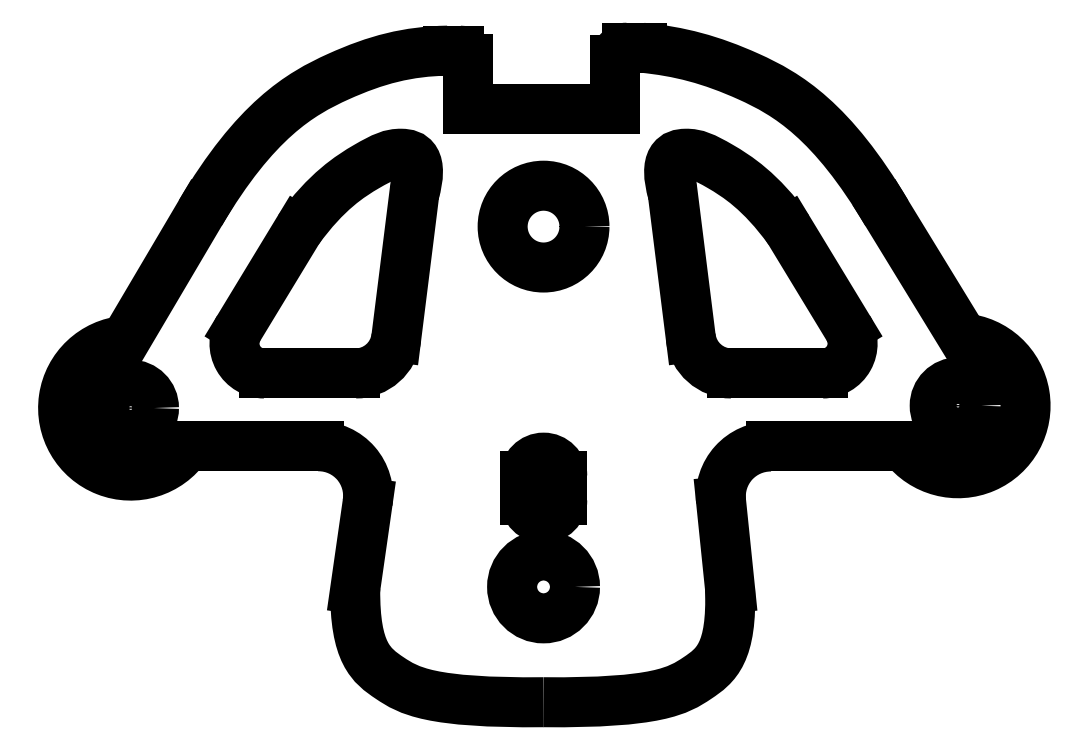
<metadata>
{"format":"dxf","ext":"dxf","renderer":"ezdxf+matplotlib","layout":"modelspace","background":"white","min_lineweight":24,"dpi":150}
</metadata>
<code>
0
SECTION
2
ENTITIES
0
LINE
8
Shape2DView
10
-44.92
20
2.593
30
0
11
-36.85
21
16.27
31
0
0
ARC
8
Shape2DView
10
-44.31
20
-4.631
30
0
40
7.25
50
94.82
51
-34.45
0
LINE
8
Shape2DView
10
-24.14
20
-8.732
30
0
11
-38.33
21
-8.732
31
0
0
ARC
8
Shape2DView
10
-24.14
20
-14.04
30
0
40
5.312
50
-8.151
51
90
0
LINE
8
Shape2DView
10
-18.88
20
-14.8
30
0
11
-20.21
21
-24.07
31
0
0
SPLINE
8
Shape2DView
210
0
220
0
230
1
70
8
71
3
72
11
73
7
74
0
40
0
40
0
40
0
40
0
40
0.5
40
0.5
40
0.5
40
1
40
1
40
1
40
1
10
-20.21
20
-24.07
30
0
10
-20.26
20
-30.95
30
0
10
-18.5
20
-32.28
30
0
10
-16.5
20
-33.62
30
0
10
-14.49
20
-34.96
30
0
10
-12.25
20
-36.32
30
0
10
1.776e-15
20
-36.2
30
0
0
SPLINE
8
Shape2DView
210
0
220
0
230
1
70
8
71
3
72
11
73
7
74
0
40
0
40
0
40
0
40
0
40
0.5
40
0.5
40
0.5
40
1
40
1
40
1
40
1
10
20.01
20
-23.98
30
0
10
20.26
20
-30.95
30
0
10
18.5
20
-32.28
30
0
10
16.5
20
-33.62
30
0
10
14.49
20
-34.96
30
0
10
12.25
20
-36.32
30
0
10
-1.776e-15
20
-36.2
30
0
0
LINE
8
Shape2DView
10
19.05
20
-14.65
30
0
11
20.01
21
-23.98
31
0
0
ARC
8
Shape2DView
10
24.37
20
-14.11
30
0
40
5.347
50
90
51
-174.1
0
LINE
8
Shape2DView
10
24.37
20
-8.759
30
0
11
38.7
21
-8.759
31
0
0
ARC
8
Shape2DView
10
44.48
20
-4.378
30
0
40
7.25
50
-142.8
51
85.39
0
LINE
8
Shape2DView
10
45.06
20
2.848
30
0
11
36.85
21
16.27
31
0
0
SPLINE
8
Shape2DView
210
0
220
0
230
1
70
8
71
3
72
11
73
7
74
0
40
0
40
0
40
0
40
0
40
0.5
40
0.5
40
0.5
40
1
40
1
40
1
40
1
10
36.85
20
16.27
30
0
10
30.92
20
26.28
30
0
10
26.12
20
29.09
30
0
10
22.04
20
30.93
30
0
10
17.95
20
32.77
30
0
10
14.58
20
33.65
30
0
10
10.57
20
34.04
30
0
0
LINE
8
Shape2DView
10
10.57
20
34.04
30
0
11
8.984
21
34.04
31
0
0
ARC
8
Shape2DView
10
8.984
20
32.73
30
0
40
1.305
50
90
51
180
0
LINE
8
Shape2DView
10
7.679
20
27.48
30
0
11
7.679
21
32.73
31
0
0
LINE
8
Shape2DView
10
-8.131
20
27.48
30
0
11
7.679
21
27.48
31
0
0
LINE
8
Shape2DView
10
-8.131
20
27.48
30
0
11
-8.131
21
32.8
31
0
0
ARC
8
Shape2DView
10
-9.053
20
32.8
30
0
40
0.9226
50
0
51
90
0
LINE
8
Shape2DView
10
-10.28
20
33.73
30
0
11
-9.053
21
33.73
31
0
0
SPLINE
8
Shape2DView
210
0
220
0
230
1
70
8
71
3
72
11
73
7
74
0
40
0
40
0
40
0
40
0
40
0.5
40
0.5
40
0.5
40
1
40
1
40
1
40
1
10
-36.85
20
16.27
30
0
10
-30.92
20
26.28
30
0
10
-26.12
20
29.09
30
0
10
-22.04
20
30.93
30
0
10
-17.95
20
32.77
30
0
10
-14.58
20
33.65
30
0
10
-10.28
20
33.73
30
0
0
LINE
8
Shape2DView
10
26.32
20
14.48
30
0
11
32.7
21
3.958
31
0
0
ARC
8
Shape2DView
10
29.96
20
2.291
30
0
40
3.212
50
-90
51
31.26
0
LINE
8
Shape2DView
10
29.96
20
-0.9215
30
0
11
20.19
21
-0.9215
31
0
0
ARC
8
Shape2DView
10
20.19
20
3.502
30
0
40
4.424
50
-172.9
51
-90
0
LINE
8
Shape2DView
10
13.87
20
18.38
30
0
11
15.8
21
2.954
31
0
0
SPLINE
8
Shape2DView
210
0
220
0
230
1
70
8
71
3
72
14
73
10
74
0
40
0
40
0
40
0
40
0
40
0.3333
40
0.3333
40
0.3333
40
0.6667
40
0.6667
40
0.6667
40
1
40
1
40
1
40
1
10
26.32
20
14.48
30
0
10
23.31
20
18.64
30
0
10
20.73
20
20.28
30
0
10
18.99
20
21.29
30
0
10
17.25
20
22.3
30
0
10
16.37
20
22.69
30
0
10
15.25
20
22.66
30
0
10
14.14
20
22.64
30
0
10
12.8
20
22.2
30
0
10
13.87
20
18.38
30
0
0
SPLINE
8
Shape2DView
210
0
220
0
230
1
70
8
71
3
72
14
73
10
74
0
40
0
40
0
40
0
40
0
40
0.3333
40
0.3333
40
0.3333
40
0.6667
40
0.6667
40
0.6667
40
1
40
1
40
1
40
1
10
-26.32
20
14.48
30
0
10
-23.31
20
18.64
30
0
10
-20.73
20
20.28
30
0
10
-18.99
20
21.29
30
0
10
-17.25
20
22.3
30
0
10
-16.37
20
22.69
30
0
10
-15.25
20
22.66
30
0
10
-14.14
20
22.64
30
0
10
-12.8
20
22.2
30
0
10
-13.87
20
18.38
30
0
0
LINE
8
Shape2DView
10
-13.87
20
18.38
30
0
11
-15.8
21
2.954
31
0
0
ARC
8
Shape2DView
10
-20.19
20
3.502
30
0
40
4.424
50
-90
51
-7.128
0
LINE
8
Shape2DView
10
-29.96
20
-0.9215
30
0
11
-20.19
21
-0.9215
31
0
0
ARC
8
Shape2DView
10
-29.96
20
2.291
30
0
40
3.212
50
148.7
51
-90
0
LINE
8
Shape2DView
10
-26.32
20
14.48
30
0
11
-32.7
21
3.958
31
0
0
CIRCLE
8
Shape2DView
10
0
20
14.84
40
4.39
0
CIRCLE
8
Shape2DView
10
0
20
-23.83
40
3.375
0
LINE
8
Shape2DView
10
-1.993
20
-11.96
30
0
11
-1.993
21
-14.46
31
0
0
ARC
8
Shape2DView
10
0.006915
20
-14.46
30
0
40
2
50
-180
51
0
0
LINE
8
Shape2DView
10
2.007
20
-14.46
30
0
11
2.007
21
-11.96
31
0
0
ARC
8
Shape2DView
10
0.006915
20
-11.96
30
0
40
2
50
0
51
-180
0
CIRCLE
8
Shape2DView
10
44.48
20
-4.378
40
2.5
0
CIRCLE
8
Shape2DView
10
-44.31
20
-4.631
40
2.5
0
ENDSEC
0
EOF

</code>
